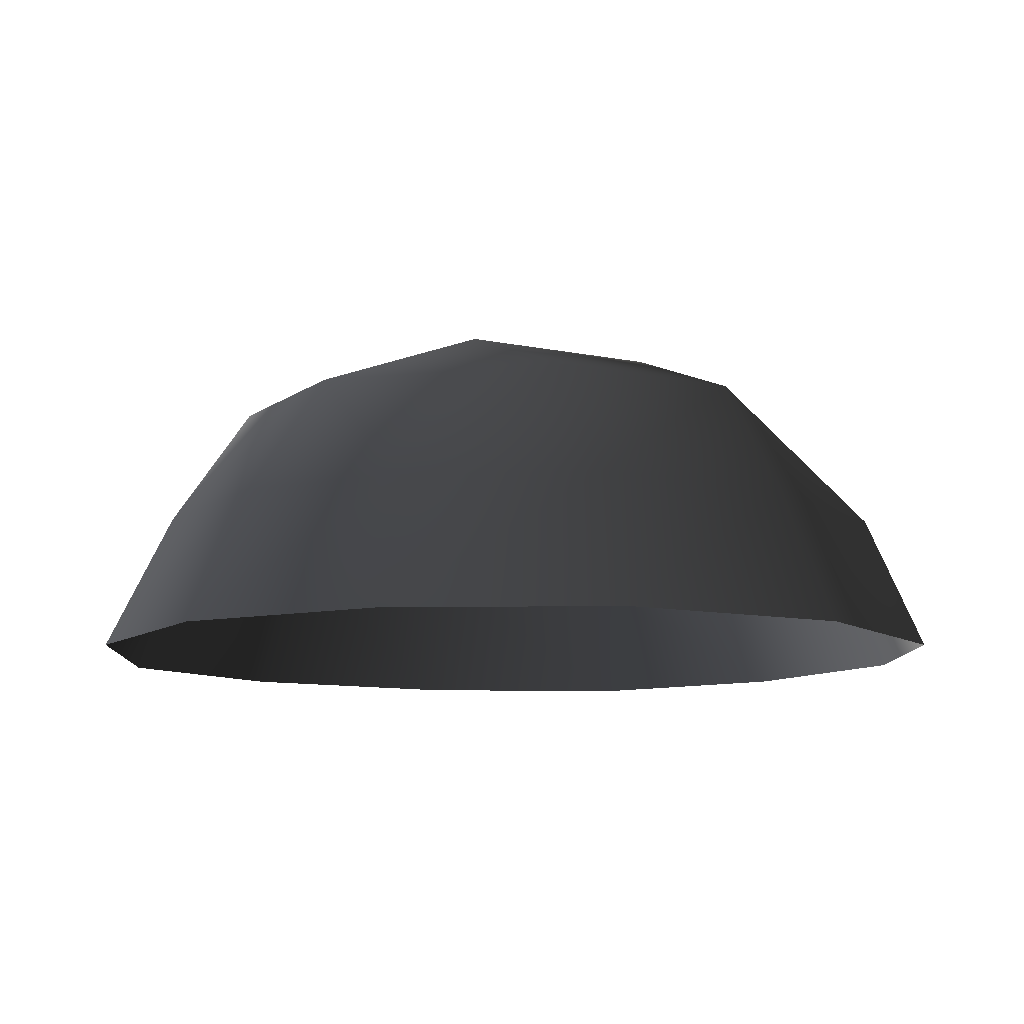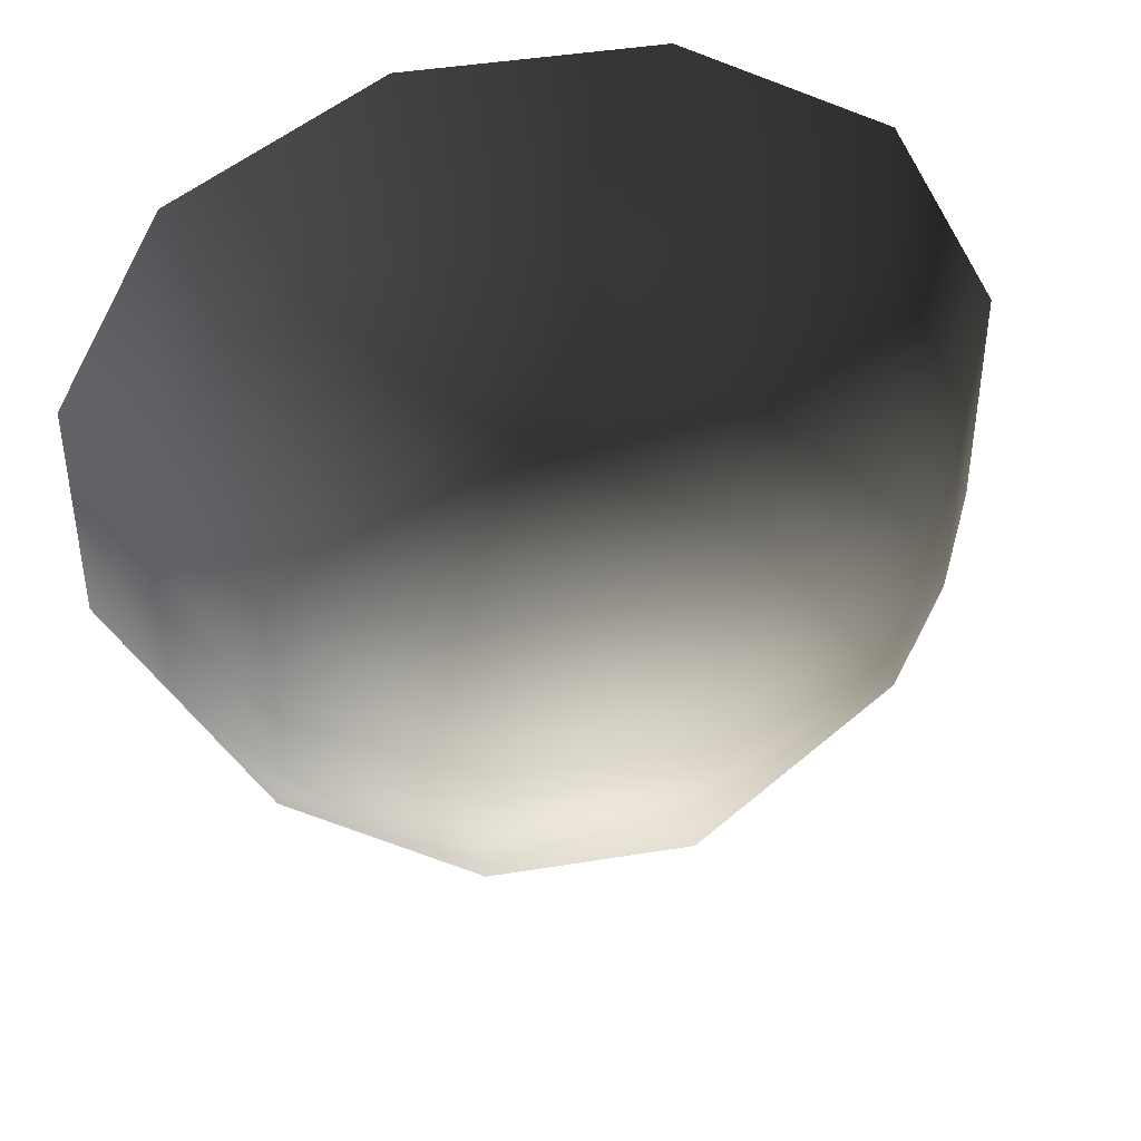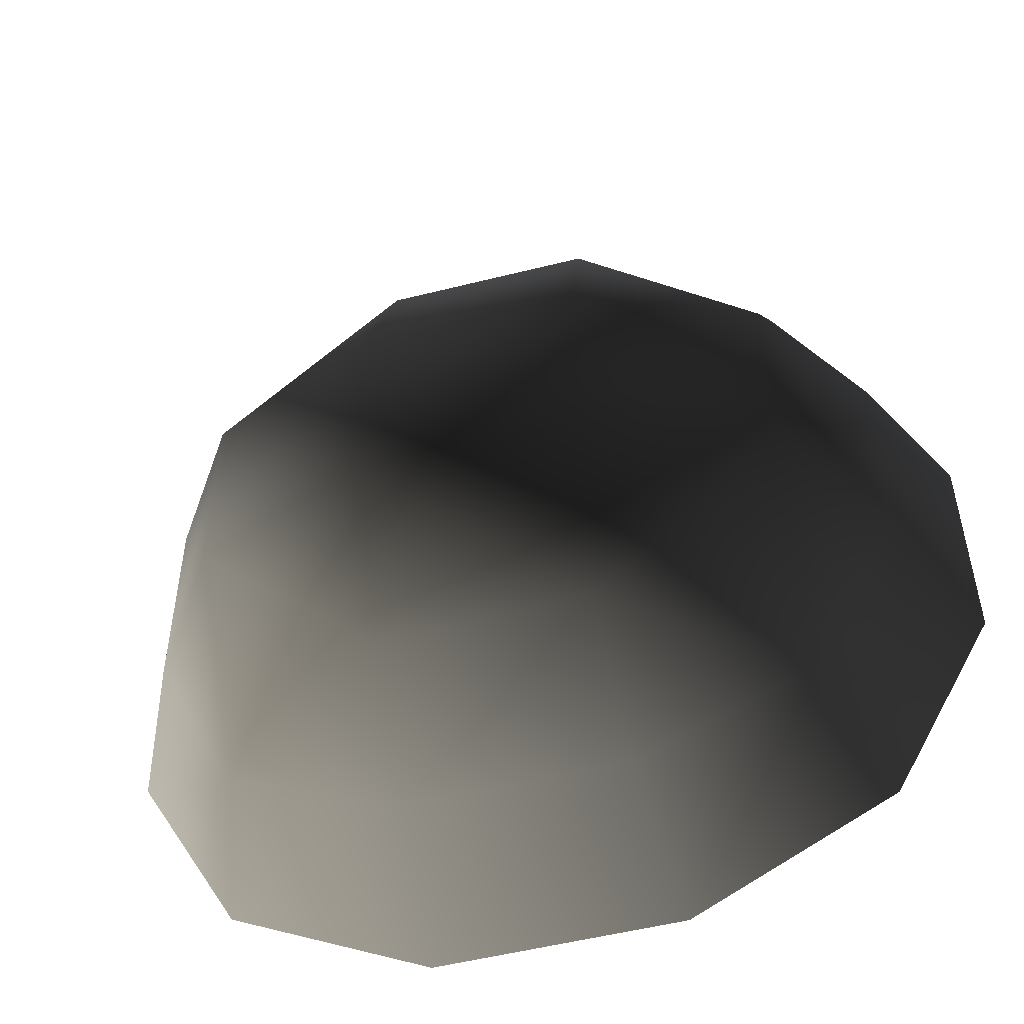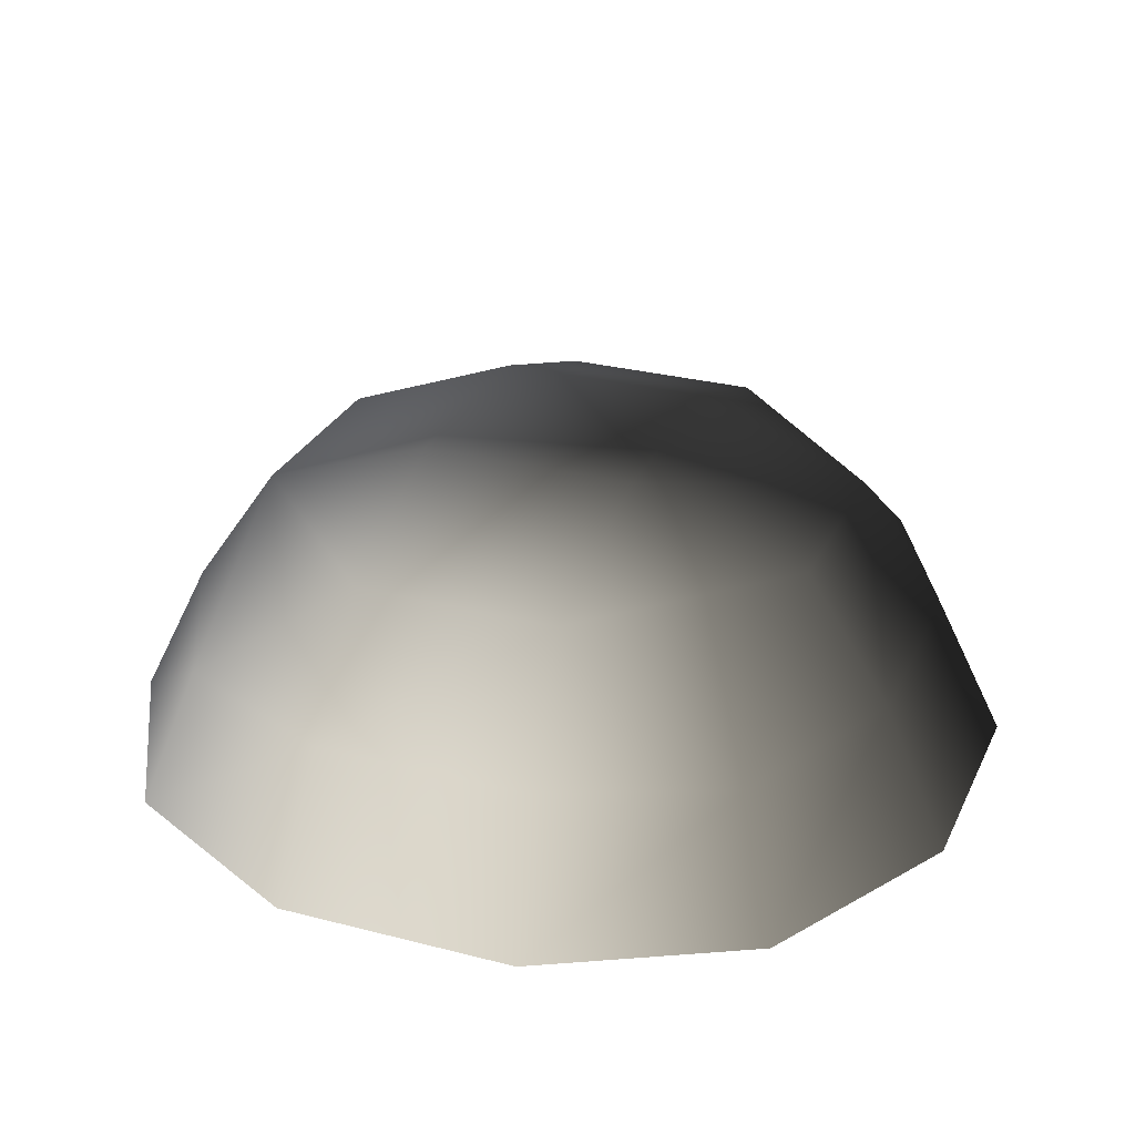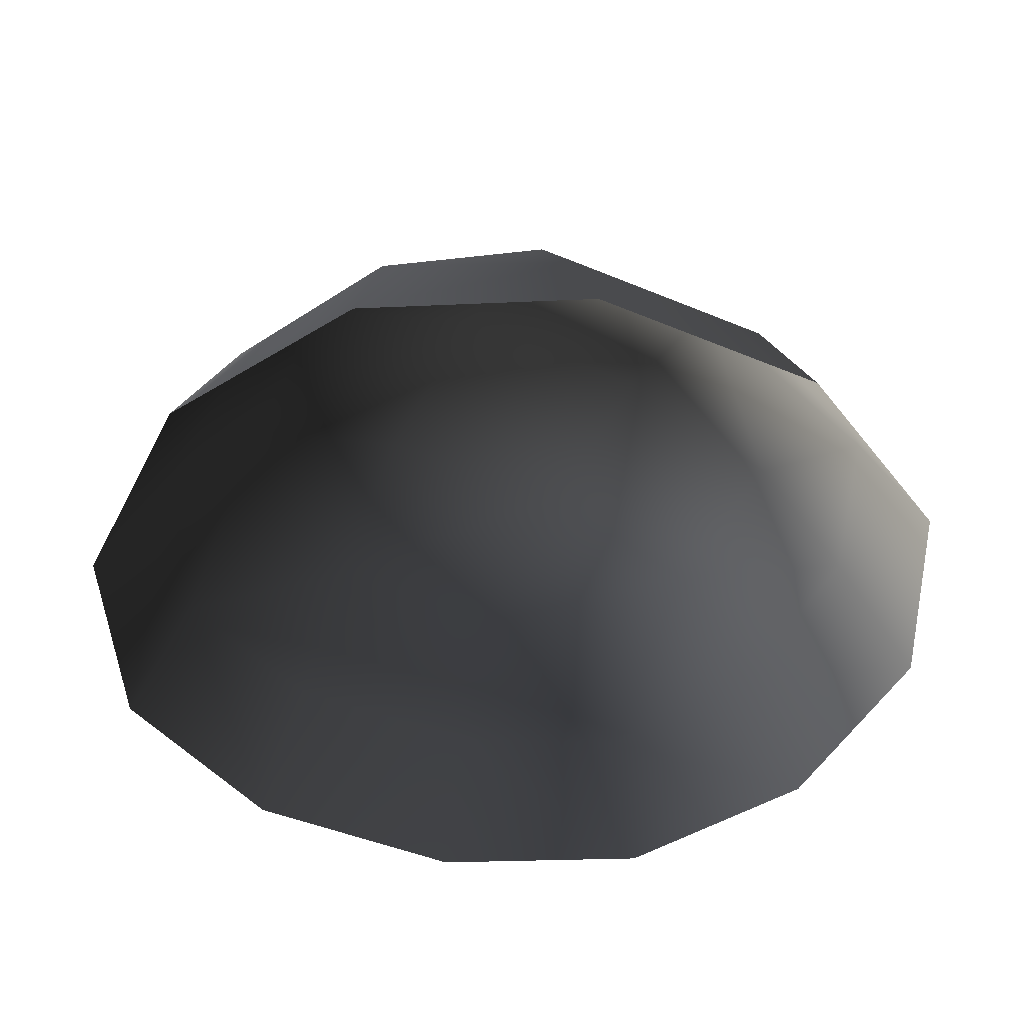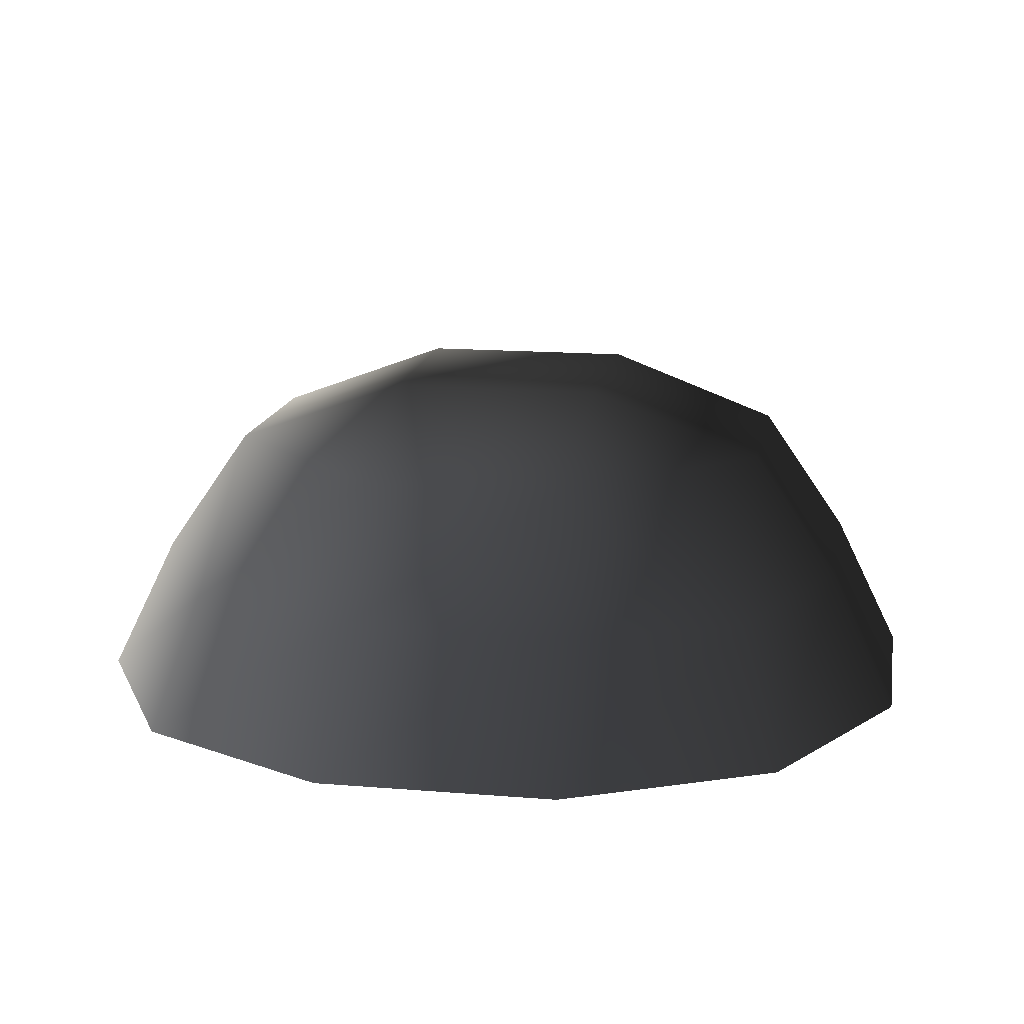
<metadata>
{"format":"obj","ext":"obj","renderer":"f3d","projection":"perspective","resolution":1024,"background":"white","views":[{"elev":-9.8,"azim":150.6,"up":"+Z"},{"elev":42.5,"azim":-11.1,"up":"+Y"},{"elev":-52.4,"azim":15.2,"up":"+Y"},{"elev":28.4,"azim":-68.7,"up":"+Z"},{"elev":-45.4,"azim":154.1,"up":"+Z"},{"elev":15.2,"azim":100.0,"up":"+Z"}]}
</metadata>
<code>
v -5.014 1.795 2.028
v -5.025 5.025 -0.3002
v -1.795 5.014 2.028
v -1.9 6.545 -0.1941
v 1.9 6.545 -0.1941
v 1.795 5.014 2.028
v 1.902 1.902 3.178
v -1.902 1.902 3.178
v 1.902 -1.902 3.178
v -1.902 -1.902 3.178
v 1.795 -5.014 2.028
v -1.795 -5.014 2.028
v 5.014 -1.795 2.028
v 5.025 -5.025 -0.3002
v 5.014 1.795 2.028
v 5.025 5.025 -0.3002
v -5.014 -1.795 2.028
v -6.545 1.9 -0.1941
v -6.545 -1.9 -0.1941
v -7.74 2.142 -2.693
v -7.74 -2.142 -2.693
v -5.025 -5.025 -0.3002
v -5.771 -5.771 -2.722
v 6.545 -1.9 -0.1941
v 6.545 1.9 -0.1941
v 7.74 -2.142 -2.693
v 7.74 2.142 -2.693
v 5.771 5.771 -2.722
v -1.9 -6.545 -0.1941
v 1.9 -6.545 -0.1941
v -2.142 -7.74 -2.693
v 2.142 -7.74 -2.693
v 5.771 -5.771 -2.722
v 2.142 7.74 -2.693
v -2.142 7.74 -2.693
v -5.771 5.771 -2.722
g Rock_single_t1(Clone)_34366_259
f 1 3 2
f 4 2 3
f 3 5 4
f 3 6 5
f 7 6 3
f 7 3 8
f 8 3 1
f 9 7 8
f 9 8 10
f 10 8 1
f 11 9 10
f 11 10 12
f 13 7 9
f 9 11 13
f 13 11 14
f 13 15 7
f 7 15 6
f 6 15 16
f 5 6 16
f 10 17 12
f 10 1 17
f 17 1 18
f 17 18 19
f 19 18 20
f 19 20 21
f 22 12 17
f 22 19 21
f 19 22 17
f 22 21 23
f 15 13 24
f 24 13 14
f 15 24 25
f 25 16 15
f 25 24 26
f 25 26 27
f 16 25 27
f 16 27 28
f 29 22 23
f 29 12 22
f 11 12 29
f 11 29 30
f 30 29 31
f 29 23 31
f 30 31 32
f 30 14 11
f 14 30 32
f 14 32 33
f 24 33 26
f 24 14 33
f 5 28 34
f 4 5 34
f 4 34 35
f 2 4 35
f 2 35 36
f 5 16 28
f 18 2 36
f 18 36 20
f 18 1 2

</code>
